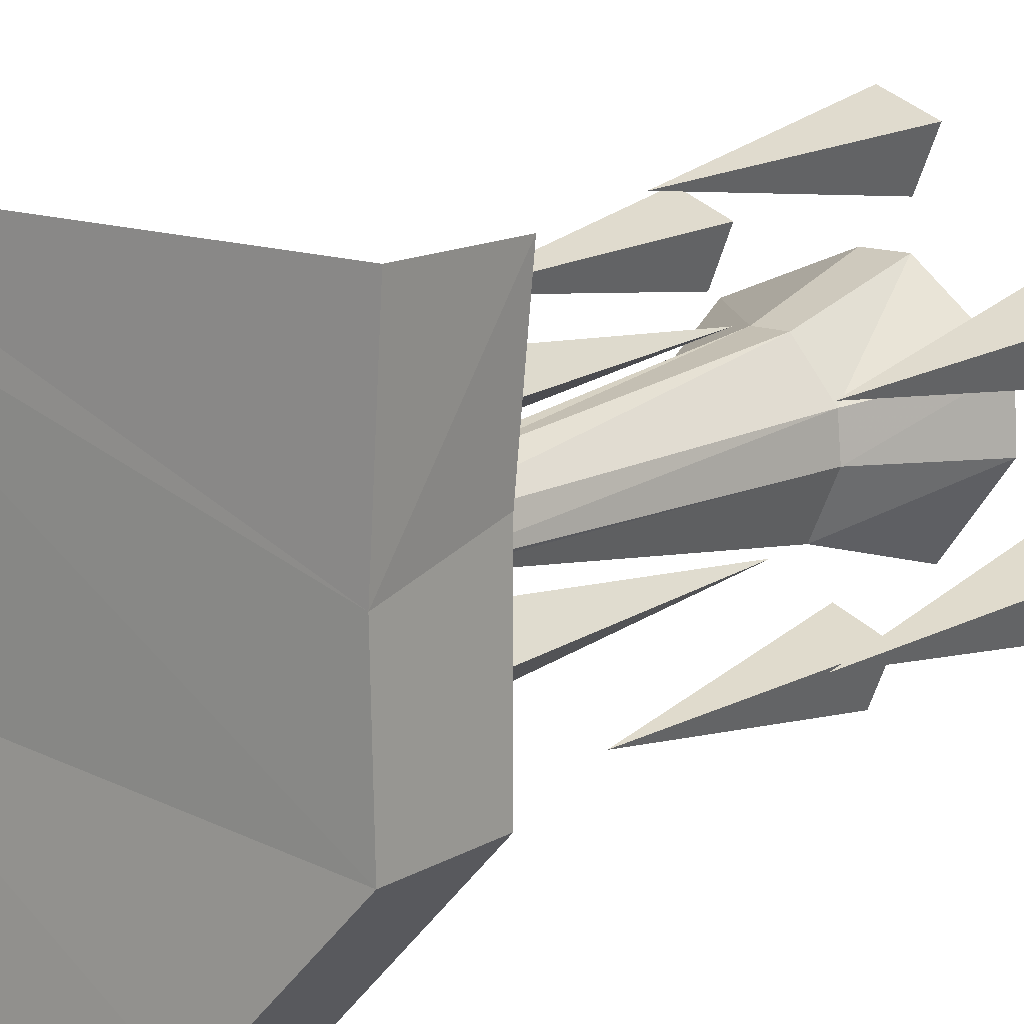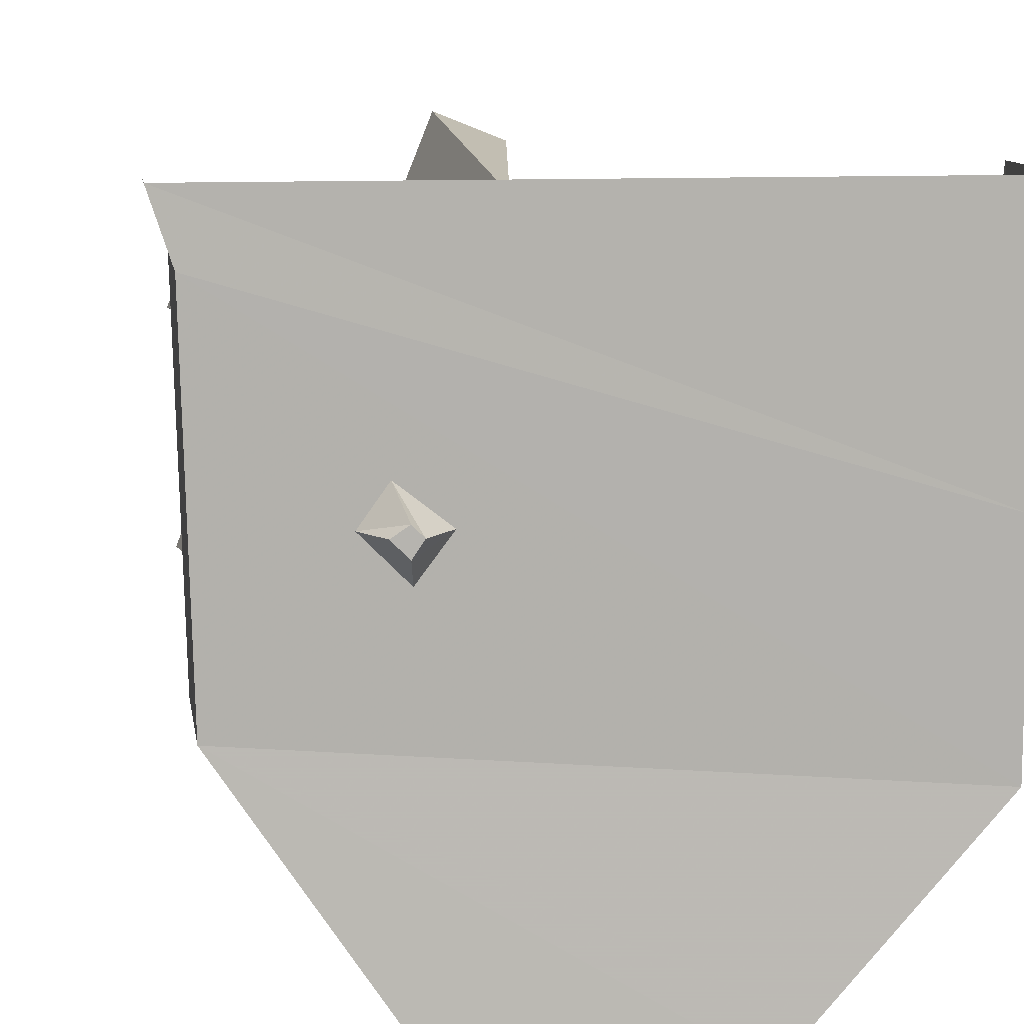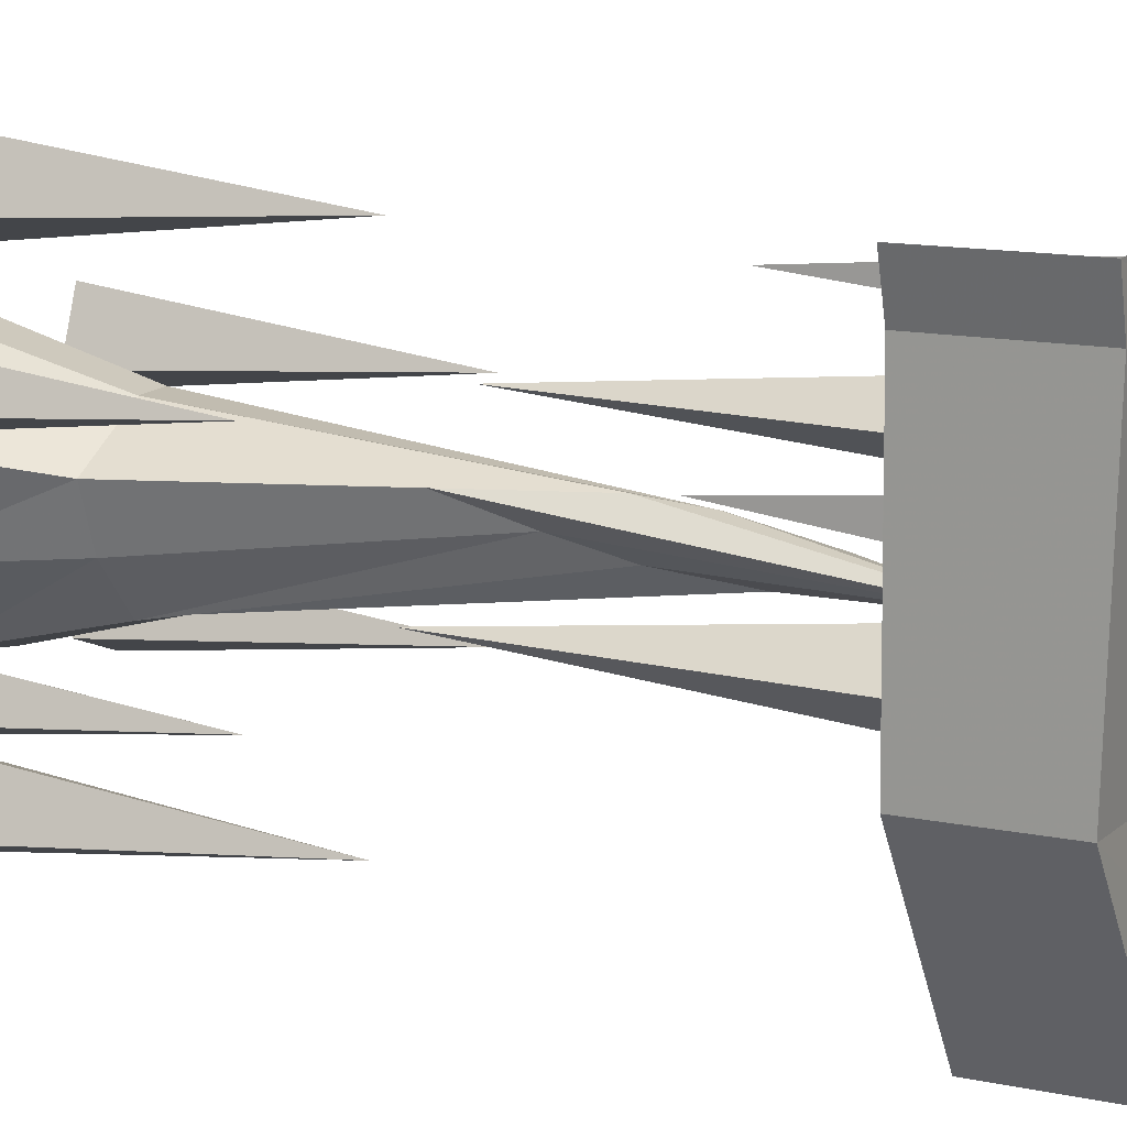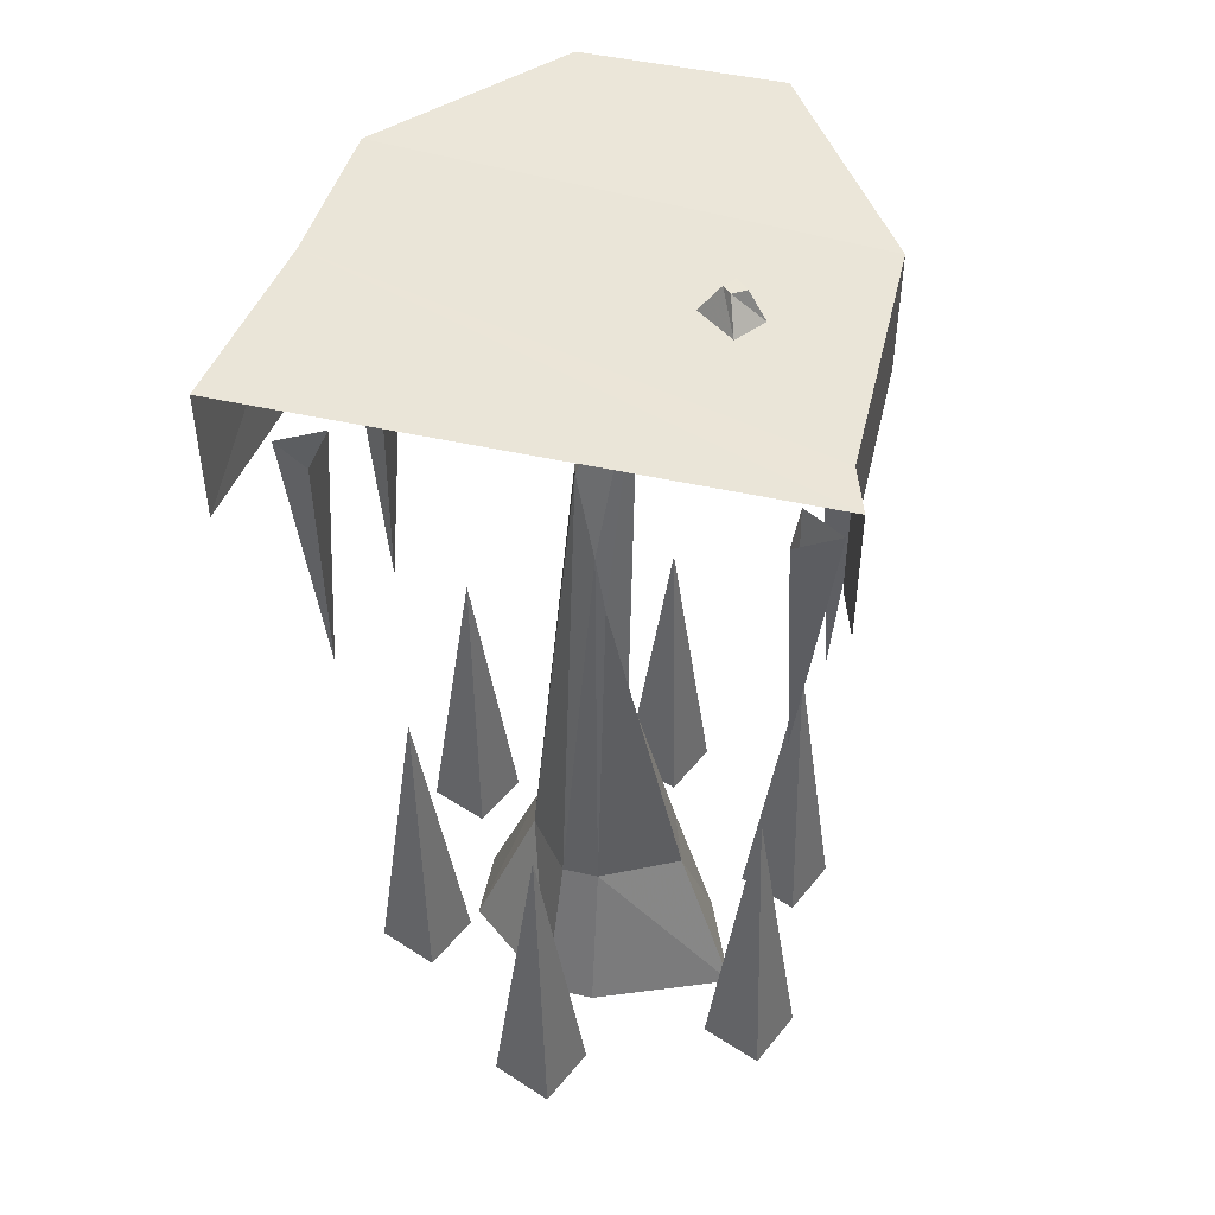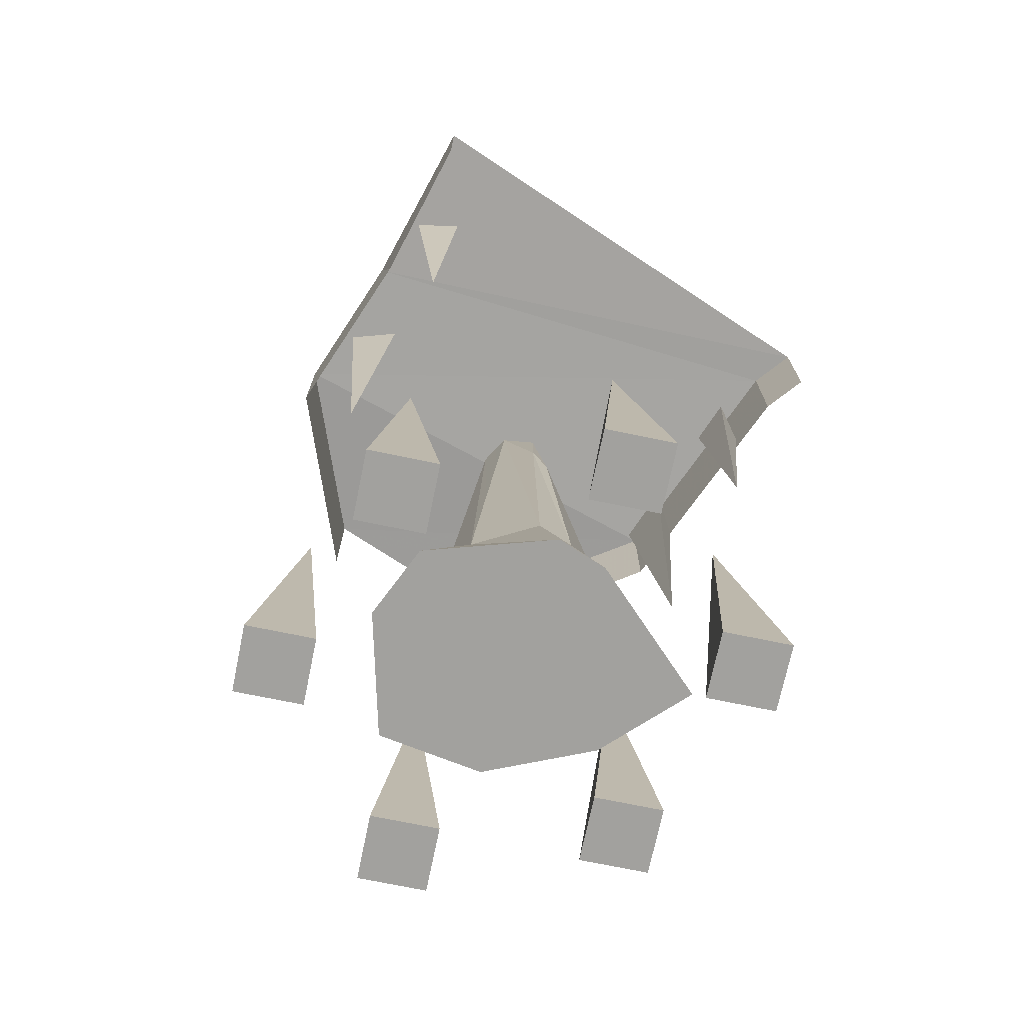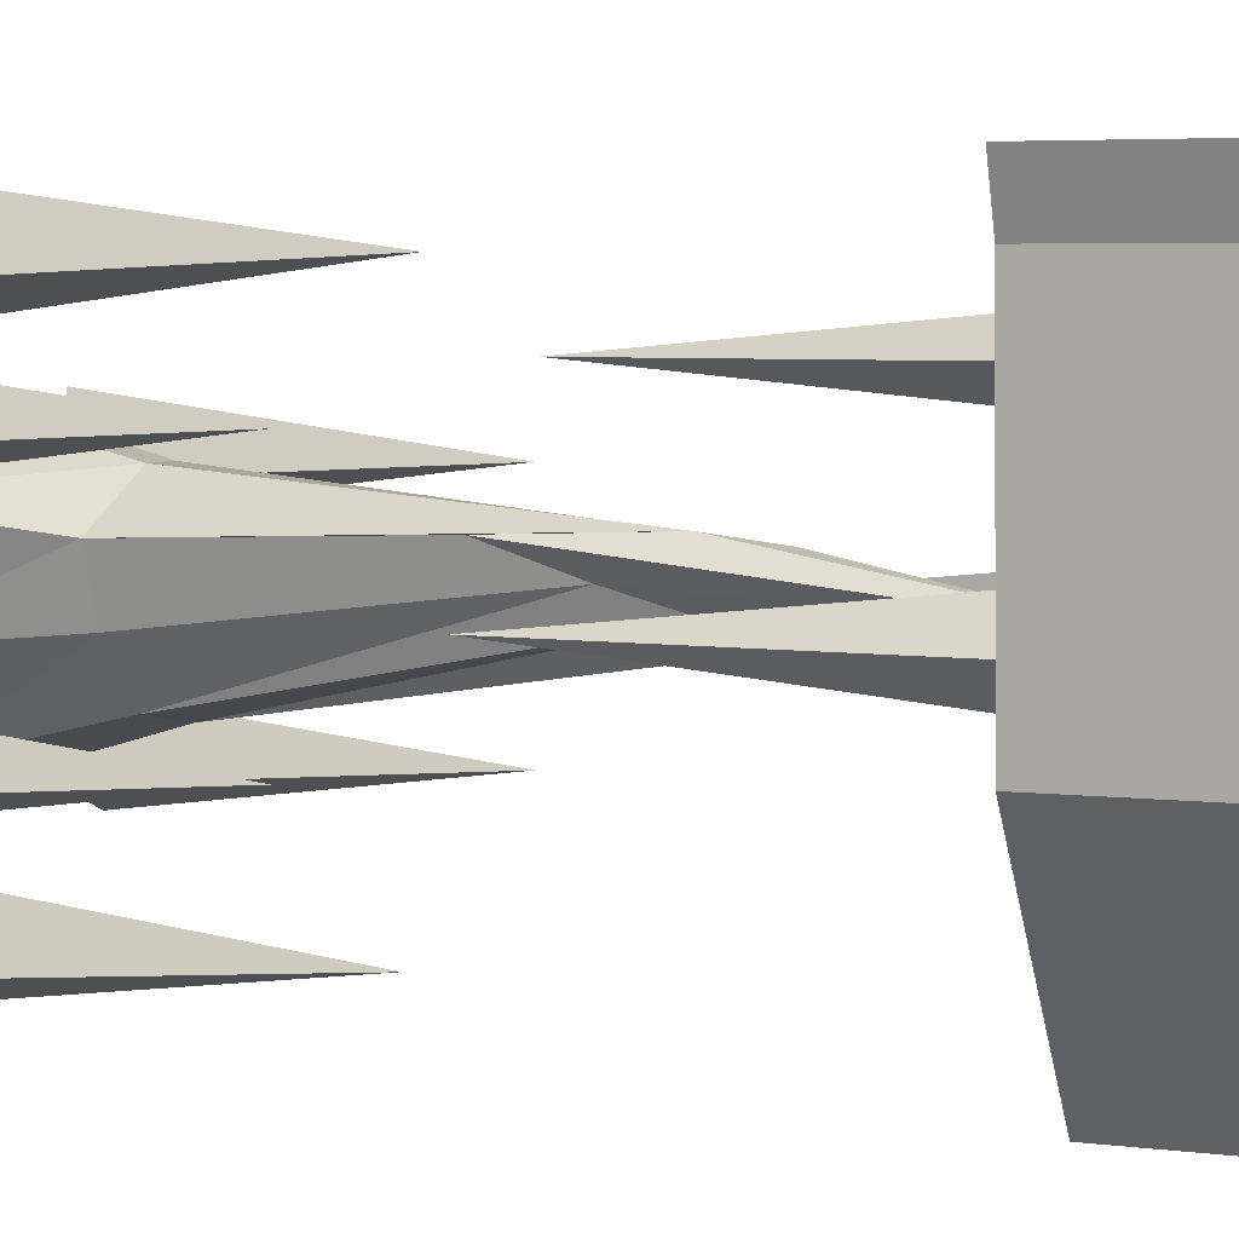
<metadata>
{"format":"obj","ext":"obj","renderer":"f3d","projection":"perspective","resolution":1024,"background":"white","views":[{"elev":14.1,"azim":-140.9,"up":"+Z"},{"elev":9.7,"azim":172.3,"up":"+Z"},{"elev":13.8,"azim":114.8,"up":"+Z"},{"elev":46.3,"azim":14.6,"up":"+Y"},{"elev":-72.0,"azim":-33.5,"up":"+Y"},{"elev":4.8,"azim":112.6,"up":"+Z"}]}
</metadata>
<code>
v 0.4531 1.688 -0.1094
v 0.1875 1.703 -0.5
v 0.1875 1.453 -0.5
v 0.4531 1.453 -0.1094
v 0.4688 1.703 0.4062
v -0.4688 1.688 -0.1875
v -0.1875 1.703 -0.5
v -0.4688 1.695 0.125
v -0.4688 1.453 0.1875
v -0.4688 1.453 -0.1875
v -0.1875 1.453 -0.5
v 0.4688 1.453 0.4062
v 0.5 1.703 0.5
v -0.5 1.703 0.5
v -0.5 1.453 0.5
v 0.5 1.453 0.5
v 0.2188 1.703 0.0625
v 0.2812 1.703 0.125
v 0.25 1.758 0.125
v 0.2266 1.758 0.1016
v 0.1719 1.703 0.125
v 0.2109 1.758 0.125
v 0.2422 1.703 0.1797
v 0.2266 1.758 0.1406
v 0.02344 0.9766 0.1016
v 0 1.086 0.08594
v -0.04688 1.234 0.03906
v -0.0625 1.203 -0.01562
v -0.0625 1.125 -0.02344
v -0.03125 0.9688 0
v 0.007812 0.8516 0.03906
v 0.0625 0.7188 0.09375
v 0.1719 0.2969 0.08594
v 0.02344 0.2969 0.1641
v 0.05469 1.5 0.007812
v 0.1328 0.2969 -0.02344
v 0.2109 0 -0.04688
v 0.2891 0 0.1328
v -0.08594 0.2969 -0.1484
v 0.04688 0.2969 -0.125
v 0.0625 0 -0.1953
v -0.2578 0 -0.04688
v 0.03125 0 0.2422
v -0.04688 0.2969 0.1641
v -0.1406 0.2969 -0.02344
v -0.125 0 -0.2344
v -0.1328 0.2969 0.0625
v -0.25 0 0.09375
v -0.0625 0 0.2422
v 0.4531 1.453 0.2969
v 0.375 1.453 0.25
v 0.3906 0.9531 0.2969
v 0.375 1.453 0.3438
v 0.4531 1.453 0.01562
v 0.375 1.453 -0.04688
v 0.4062 0.8594 0.01562
v 0.375 1.453 0.07812
v -0.4062 0.8594 0
v -0.375 1.453 -0.0625
v -0.4531 1.453 0
v -0.375 1.453 0.0625
v -0.4062 0.9531 0.3125
v -0.3906 1.453 0.2656
v -0.4688 1.453 0.3125
v -0.3906 1.453 0.3594
v 0.3047 0 -0.2422
v 0.4219 0 -0.1953
v 0.3438 0.625 -0.1562
v 0.2578 0 -0.125
v 0.375 0 -0.07812
v -0.3828 0 -0.3047
v -0.2656 0 -0.2578
v -0.3438 0.625 -0.2188
v -0.4297 0 -0.1875
v -0.3125 0 -0.1406
v -0.007812 0 -0.4922
v 0.1094 0 -0.4453
v 0.03125 0.625 -0.4062
v -0.05469 0 -0.375
v 0.0625 0 -0.3281
v 0.007812 0 0.4922
v -0.1094 0 0.4453
v -0.03125 0.625 0.4062
v 0.05469 0 0.375
v -0.0625 0 0.3281
v -0.3047 0 0.2422
v -0.4219 0 0.1953
v -0.3438 0.625 0.1562
v -0.2578 0 0.125
v -0.375 0 0.07812
v 0.3828 0 0.3047
v 0.2656 0 0.2578
v 0.3438 0.625 0.2188
v 0.4297 0 0.1875
v 0.3125 0 0.1406
f 1 2 3
f 1 3 4
f 1 4 5
f 1 5 6
f 1 6 7
f 1 7 2
f 5 8 6
f 6 8 9
f 6 9 10
f 6 10 7
f 7 10 11
f 5 4 12
f 5 12 13
f 5 13 8
f 8 13 14
f 8 14 15
f 8 15 9
f 13 12 16
f 17 18 19
f 17 19 20
f 17 20 21
f 21 20 22
f 21 22 23
f 23 22 24
f 23 24 18
f 18 24 19
f 19 24 22
f 19 22 20
f 25 26 27
f 25 27 28
f 25 28 29
f 25 29 30
f 25 30 31
f 25 31 32
f 25 32 33
f 25 33 34
f 25 34 26
f 25 26 35
f 25 35 32
f 32 35 31
f 32 31 36
f 32 36 33
f 33 36 37
f 33 37 38
f 33 38 34
f 33 34 39
f 33 39 36
f 36 39 40
f 36 40 41
f 36 41 37
f 37 41 42
f 37 42 38
f 38 42 43
f 38 43 34
f 34 43 44
f 34 44 26
f 26 44 27
f 26 27 35
f 35 27 28
f 35 28 29
f 35 29 30
f 35 30 31
f 31 30 40
f 31 40 36
f 39 40 30
f 39 30 29
f 39 29 45
f 39 45 42
f 39 42 46
f 39 46 40
f 40 46 41
f 41 46 42
f 44 47 27
f 27 47 28
f 28 47 45
f 28 45 29
f 45 47 48
f 45 48 42
f 42 48 49
f 42 49 43
f 43 49 44
f 44 49 47
f 44 47 39
f 44 39 34
f 47 49 48
f 39 47 45
f 50 51 52
f 50 52 53
f 53 52 51
f 54 55 56
f 54 56 57
f 57 56 55
f 58 59 60
f 58 60 61
f 58 61 59
f 62 63 64
f 62 64 65
f 62 65 63
f 66 67 68
f 66 68 69
f 66 69 67
f 67 69 70
f 67 70 68
f 68 70 69
f 71 72 73
f 71 73 74
f 71 74 72
f 72 74 75
f 72 75 73
f 73 75 74
f 76 77 78
f 76 78 79
f 76 79 77
f 77 79 80
f 77 80 78
f 78 80 79
f 81 82 83
f 81 83 84
f 81 84 82
f 82 84 85
f 82 85 83
f 83 85 84
f 86 87 88
f 86 88 89
f 86 89 87
f 87 89 90
f 87 90 88
f 88 90 89
f 91 92 93
f 91 93 94
f 91 94 92
f 92 94 95
f 92 95 93
f 93 95 94

</code>
